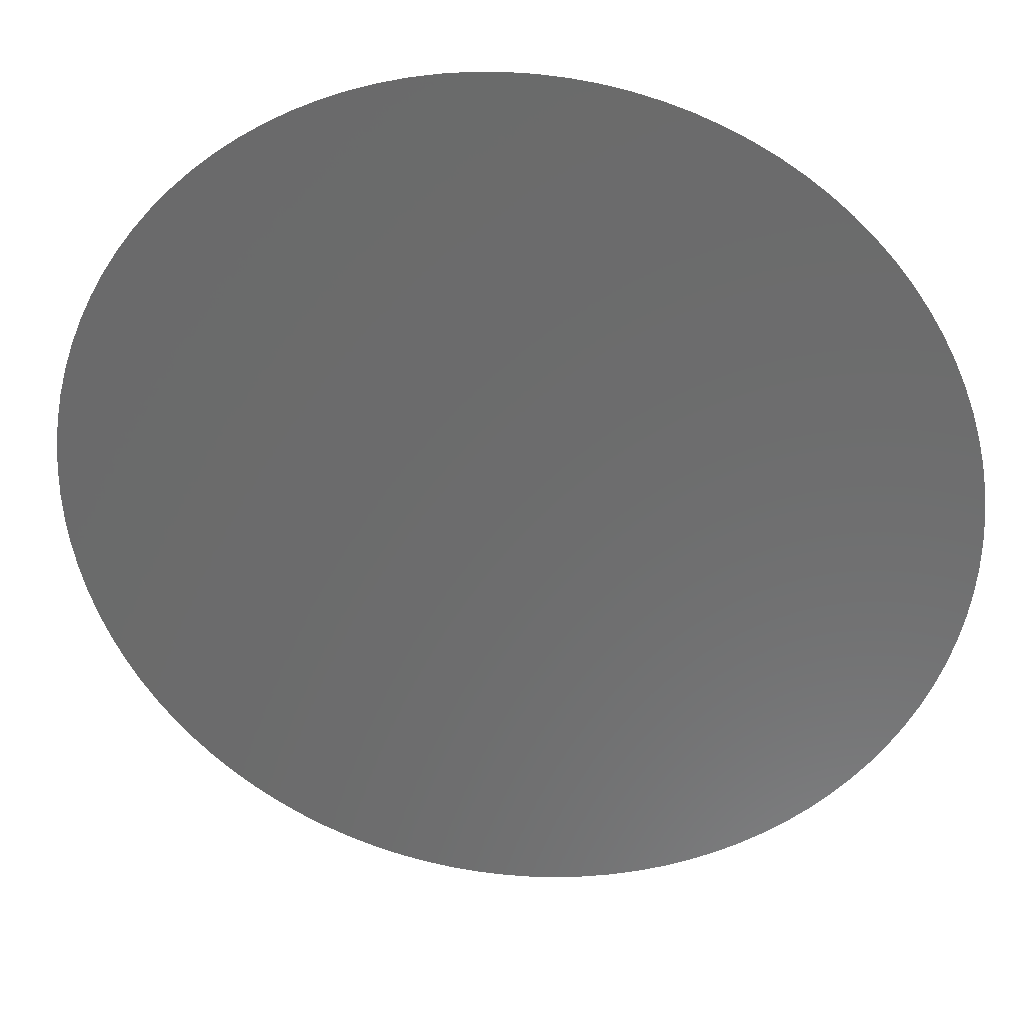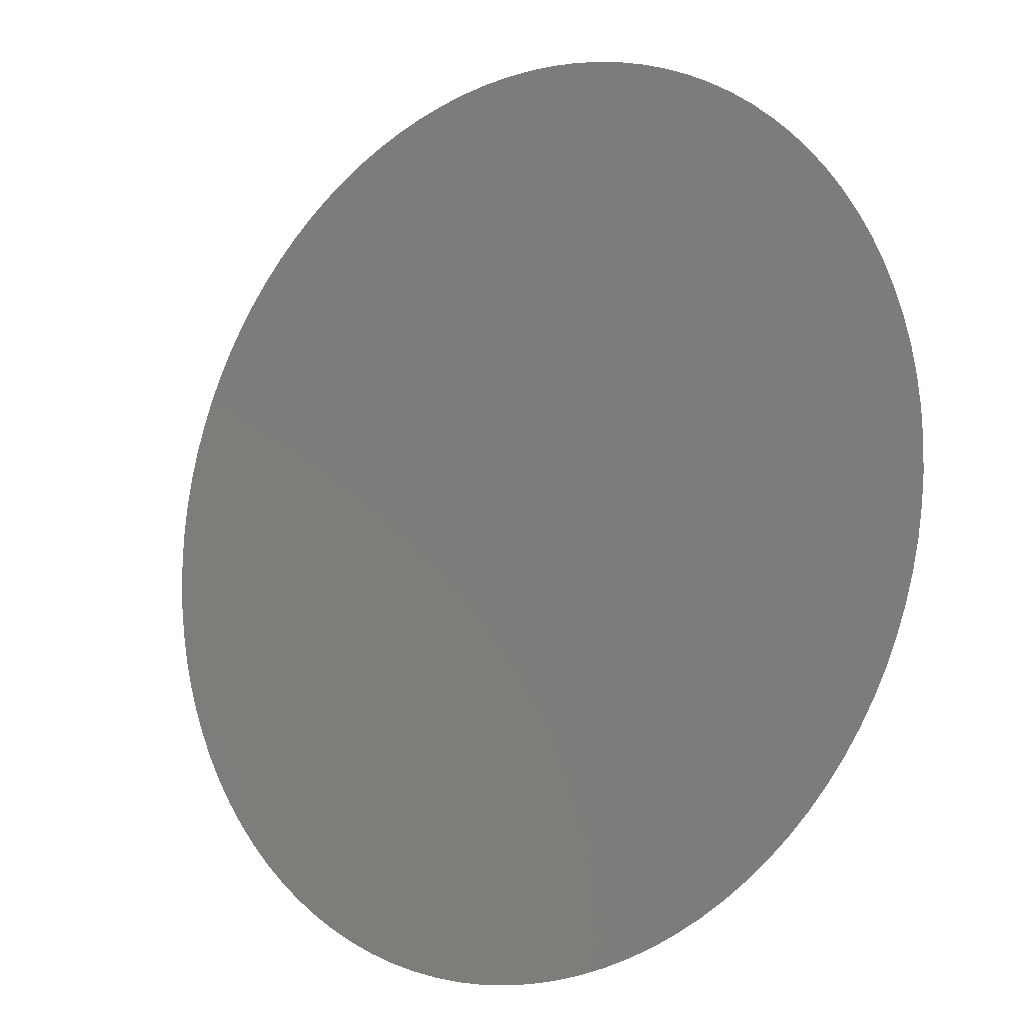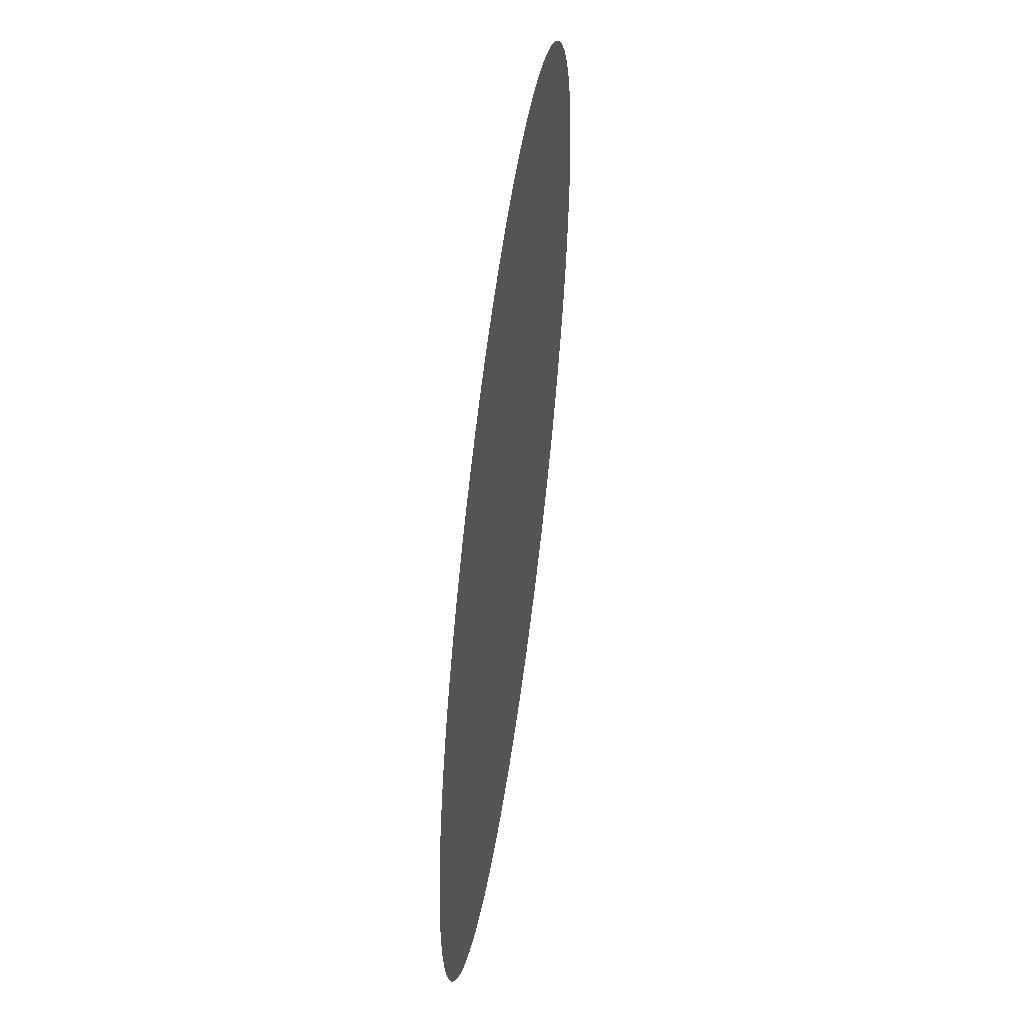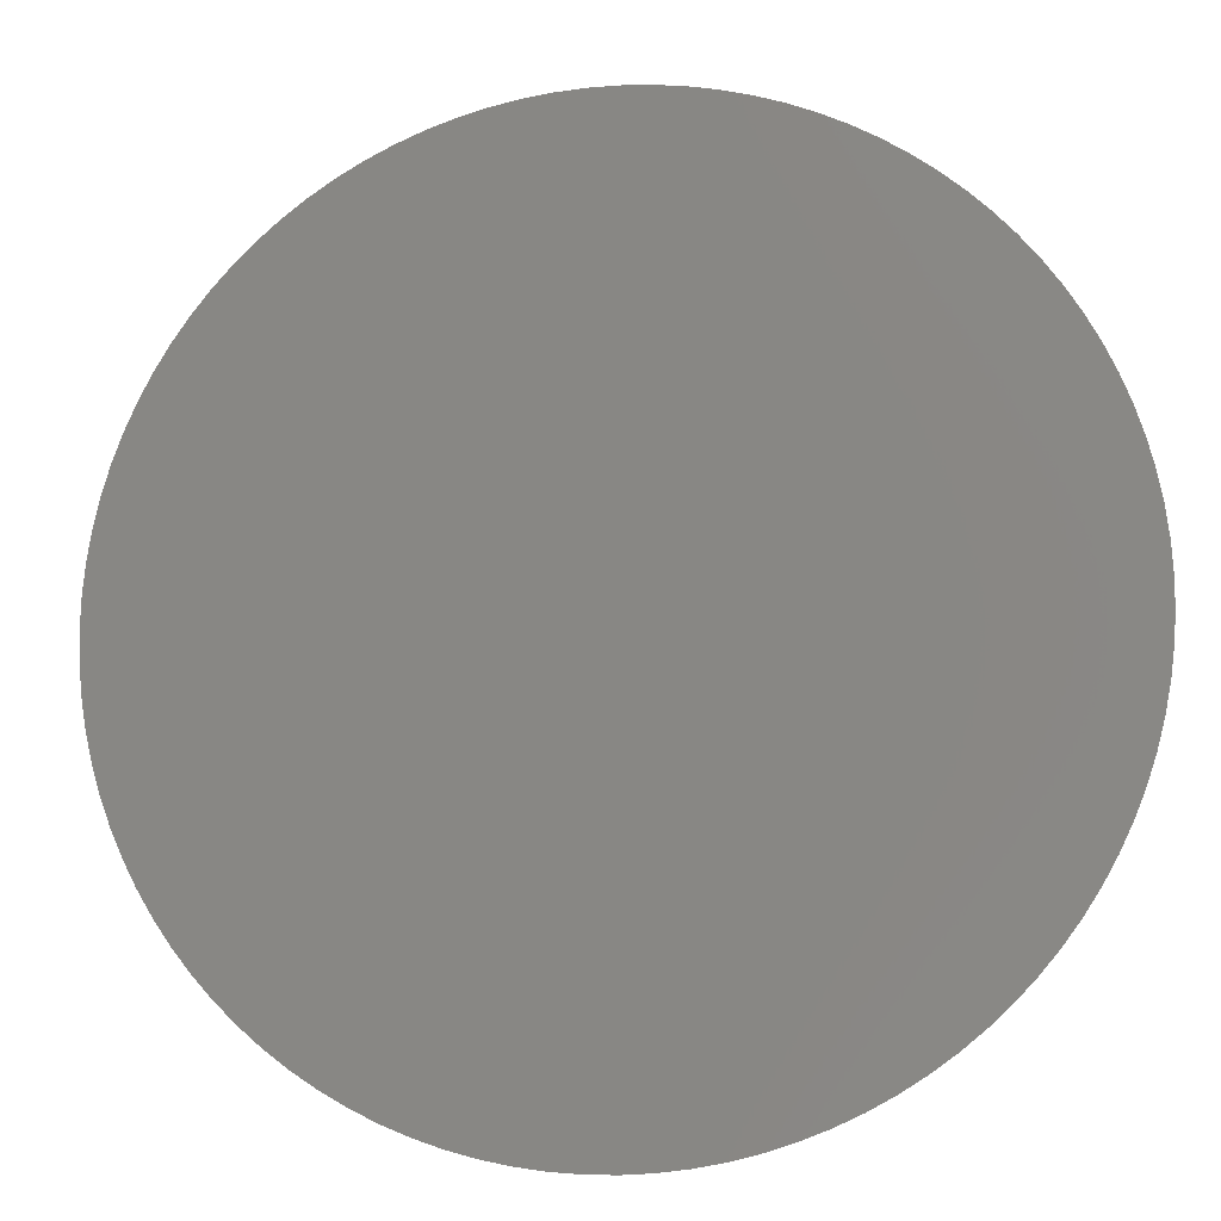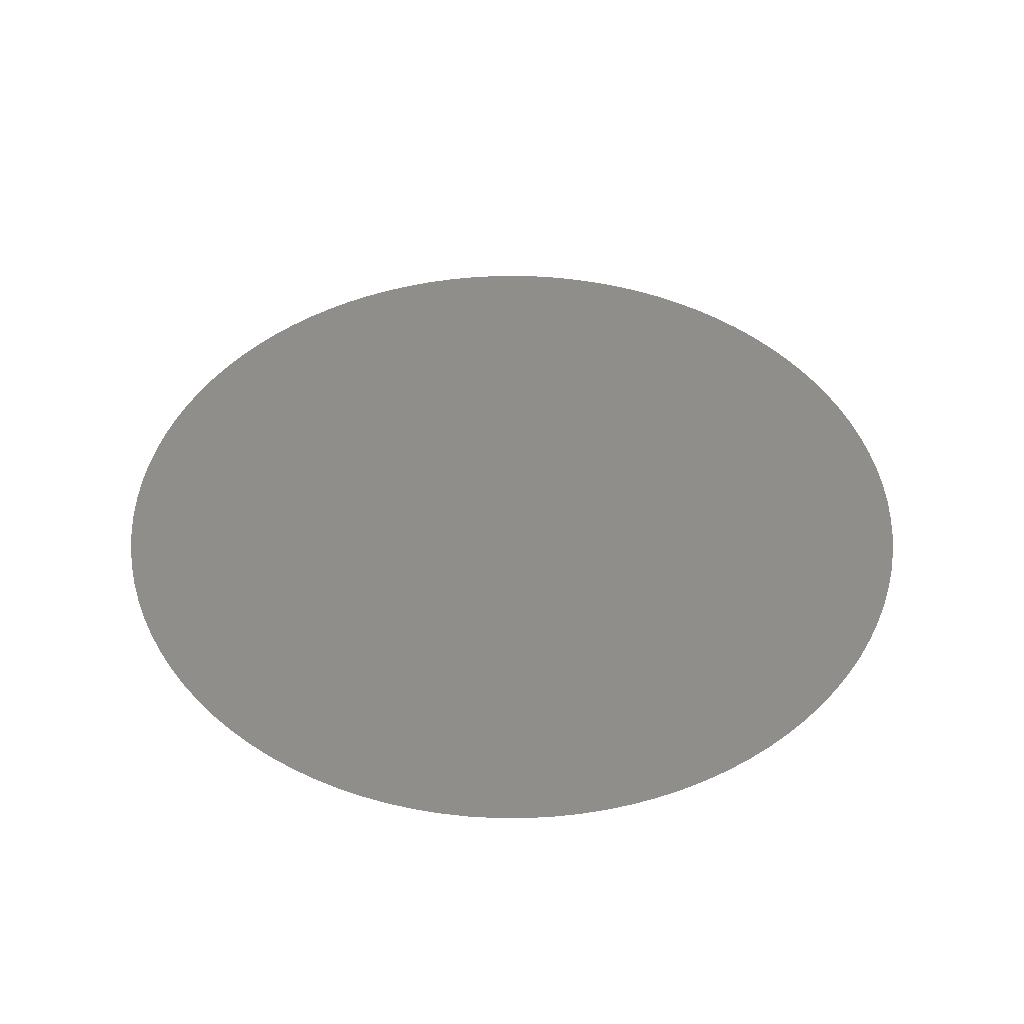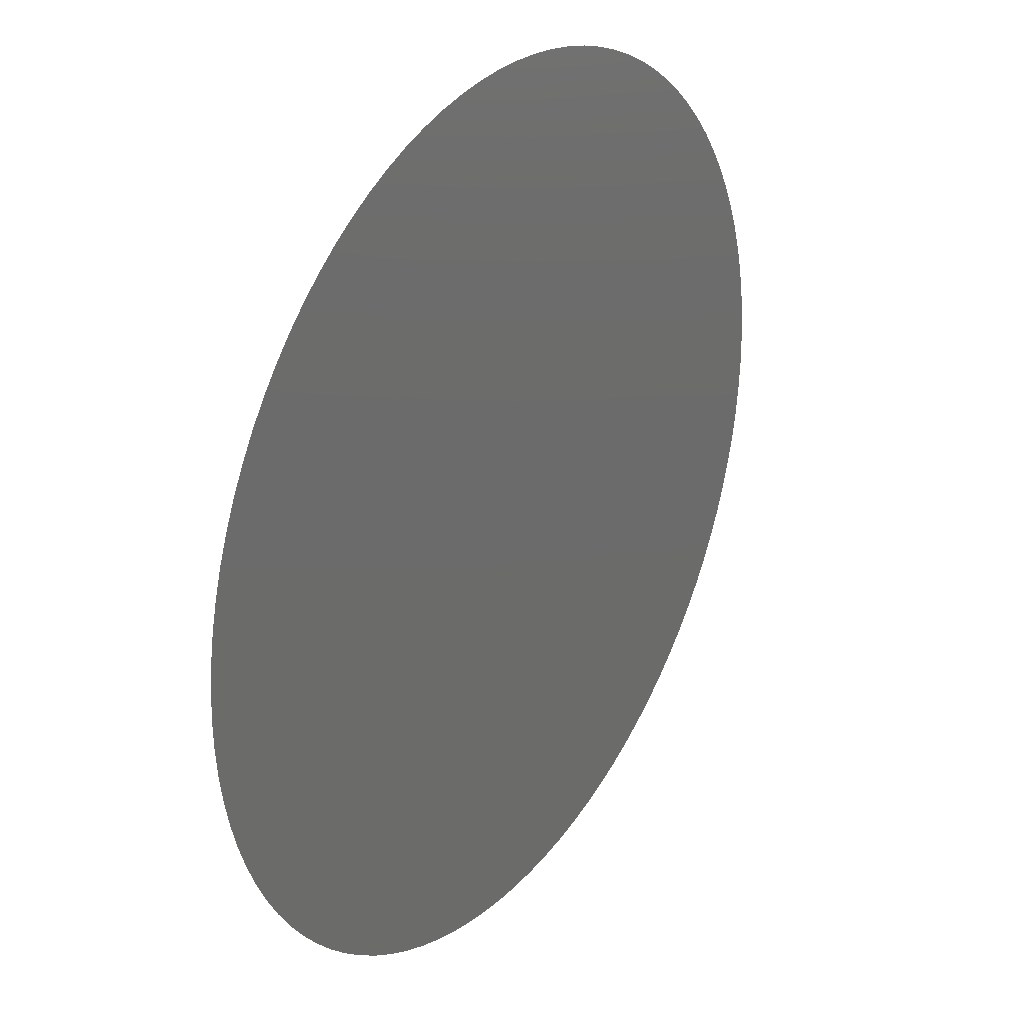
<metadata>
{"format":"stl","ext":"stl","renderer":"f3d","projection":"perspective","resolution":1024,"background":"white","views":[{"elev":31.3,"azim":7.3,"up":"+Y"},{"elev":-12.9,"azim":38.2,"up":"+Y"},{"elev":54.2,"azim":97.9,"up":"+Y"},{"elev":-11.6,"azim":-170.2,"up":"+Y"},{"elev":44.9,"azim":74.0,"up":"+Z"},{"elev":28.3,"azim":123.9,"up":"+Y"}]}
</metadata>
<code>
# stl→obj: 101 verts, 100 faces
v 0.004 0 0.003912
v 0.003992 0.0002537 0.003912
v 0 0 0.003912
v 0.003968 0.0005064 0.003912
v 0.003928 0.000757 0.003912
v 0.003872 0.001005 0.003912
v 0.0038 0.001248 0.003912
v 0.003713 0.001487 0.003912
v 0.003612 0.001719 0.003912
v 0.003495 0.001945 0.003912
v 0.003365 0.002163 0.003912
v 0.003221 0.002372 0.003912
v 0.003064 0.002571 0.003912
v 0.002895 0.00276 0.003912
v 0.002714 0.002938 0.003912
v 0.002522 0.003105 0.003912
v 0.00232 0.003258 0.003912
v 0.002109 0.003399 0.003912
v 0.001889 0.003526 0.003912
v 0.001662 0.003639 0.003912
v 0.001428 0.003737 0.003912
v 0.001188 0.00382 0.003912
v 0.000943 0.003887 0.003912
v 0.0006946 0.003939 0.003912
v 0.0004434 0.003975 0.003912
v 0.0001903 0.003995 0.003912
v -6.346e-05 0.003999 0.003912
v -0.000317 0.003987 0.003912
v -0.0005693 0.003959 0.003912
v -0.0008192 0.003915 0.003912
v -0.001066 0.003855 0.003912
v -0.001308 0.00378 0.003912
v -0.001545 0.003689 0.003912
v -0.001776 0.003584 0.003912
v -0.002 0.003464 0.003912
v -0.002216 0.00333 0.003912
v -0.002422 0.003183 0.003912
v -0.002619 0.003023 0.003912
v -0.002806 0.002851 0.003912
v -0.002981 0.002667 0.003912
v -0.003144 0.002473 0.003912
v -0.003295 0.002268 0.003912
v -0.003432 0.002055 0.003912
v -0.003555 0.001833 0.003912
v -0.003664 0.001604 0.003912
v -0.003759 0.001368 0.003912
v -0.003838 0.001127 0.003912
v -0.003902 0.0008812 0.003912
v -0.00395 0.000632 0.003912
v -0.003982 0.0003802 0.003912
v -0.003998 0.0001269 0.003912
v -0.003998 -0.0001269 0.003912
v -0.003982 -0.0003802 0.003912
v -0.00395 -0.000632 0.003912
v -0.003902 -0.0008812 0.003912
v -0.003838 -0.001127 0.003912
v -0.003759 -0.001368 0.003912
v -0.003664 -0.001604 0.003912
v -0.003555 -0.001833 0.003912
v -0.003432 -0.002055 0.003912
v -0.003295 -0.002268 0.003912
v -0.003144 -0.002473 0.003912
v -0.002981 -0.002667 0.003912
v -0.002806 -0.002851 0.003912
v -0.002619 -0.003023 0.003912
v -0.002422 -0.003183 0.003912
v -0.002216 -0.00333 0.003912
v -0.002 -0.003464 0.003912
v -0.001776 -0.003584 0.003912
v -0.001545 -0.003689 0.003912
v -0.001308 -0.00378 0.003912
v -0.001066 -0.003855 0.003912
v -0.0008192 -0.003915 0.003912
v -0.0005693 -0.003959 0.003912
v -0.000317 -0.003987 0.003912
v -6.346e-05 -0.003999 0.003912
v 0.0001903 -0.003995 0.003912
v 0.0004434 -0.003975 0.003912
v 0.0006946 -0.003939 0.003912
v 0.000943 -0.003887 0.003912
v 0.001188 -0.00382 0.003912
v 0.001428 -0.003737 0.003912
v 0.001662 -0.003639 0.003912
v 0.001889 -0.003526 0.003912
v 0.002109 -0.003399 0.003912
v 0.00232 -0.003258 0.003912
v 0.002522 -0.003105 0.003912
v 0.002714 -0.002938 0.003912
v 0.002895 -0.00276 0.003912
v 0.003064 -0.002571 0.003912
v 0.003221 -0.002372 0.003912
v 0.003365 -0.002163 0.003912
v 0.003495 -0.001945 0.003912
v 0.003612 -0.001719 0.003912
v 0.003713 -0.001487 0.003912
v 0.0038 -0.001248 0.003912
v 0.003872 -0.001005 0.003912
v 0.003928 -0.000757 0.003912
v 0.003968 -0.0005064 0.003912
v 0.003992 -0.0002537 0.003912
v 0.004 -9.797e-19 0.003912
f 1 2 3
f 2 4 3
f 4 5 3
f 5 6 3
f 6 7 3
f 7 8 3
f 8 9 3
f 9 10 3
f 10 11 3
f 11 12 3
f 12 13 3
f 13 14 3
f 14 15 3
f 15 16 3
f 16 17 3
f 17 18 3
f 18 19 3
f 19 20 3
f 20 21 3
f 21 22 3
f 22 23 3
f 23 24 3
f 24 25 3
f 25 26 3
f 26 27 3
f 27 28 3
f 28 29 3
f 29 30 3
f 30 31 3
f 31 32 3
f 32 33 3
f 33 34 3
f 34 35 3
f 35 36 3
f 36 37 3
f 37 38 3
f 38 39 3
f 39 40 3
f 40 41 3
f 41 42 3
f 42 43 3
f 43 44 3
f 44 45 3
f 45 46 3
f 46 47 3
f 47 48 3
f 48 49 3
f 49 50 3
f 50 51 3
f 51 52 3
f 52 53 3
f 53 54 3
f 54 55 3
f 55 56 3
f 56 57 3
f 57 58 3
f 58 59 3
f 59 60 3
f 60 61 3
f 61 62 3
f 62 63 3
f 63 64 3
f 64 65 3
f 65 66 3
f 66 67 3
f 67 68 3
f 68 69 3
f 69 70 3
f 70 71 3
f 71 72 3
f 72 73 3
f 73 74 3
f 74 75 3
f 75 76 3
f 76 77 3
f 77 78 3
f 78 79 3
f 79 80 3
f 80 81 3
f 81 82 3
f 82 83 3
f 83 84 3
f 84 85 3
f 85 86 3
f 86 87 3
f 87 88 3
f 88 89 3
f 89 90 3
f 90 91 3
f 91 92 3
f 92 93 3
f 93 94 3
f 94 95 3
f 95 96 3
f 96 97 3
f 97 98 3
f 98 99 3
f 99 100 3
f 100 101 3
f 101 1 3

</code>
